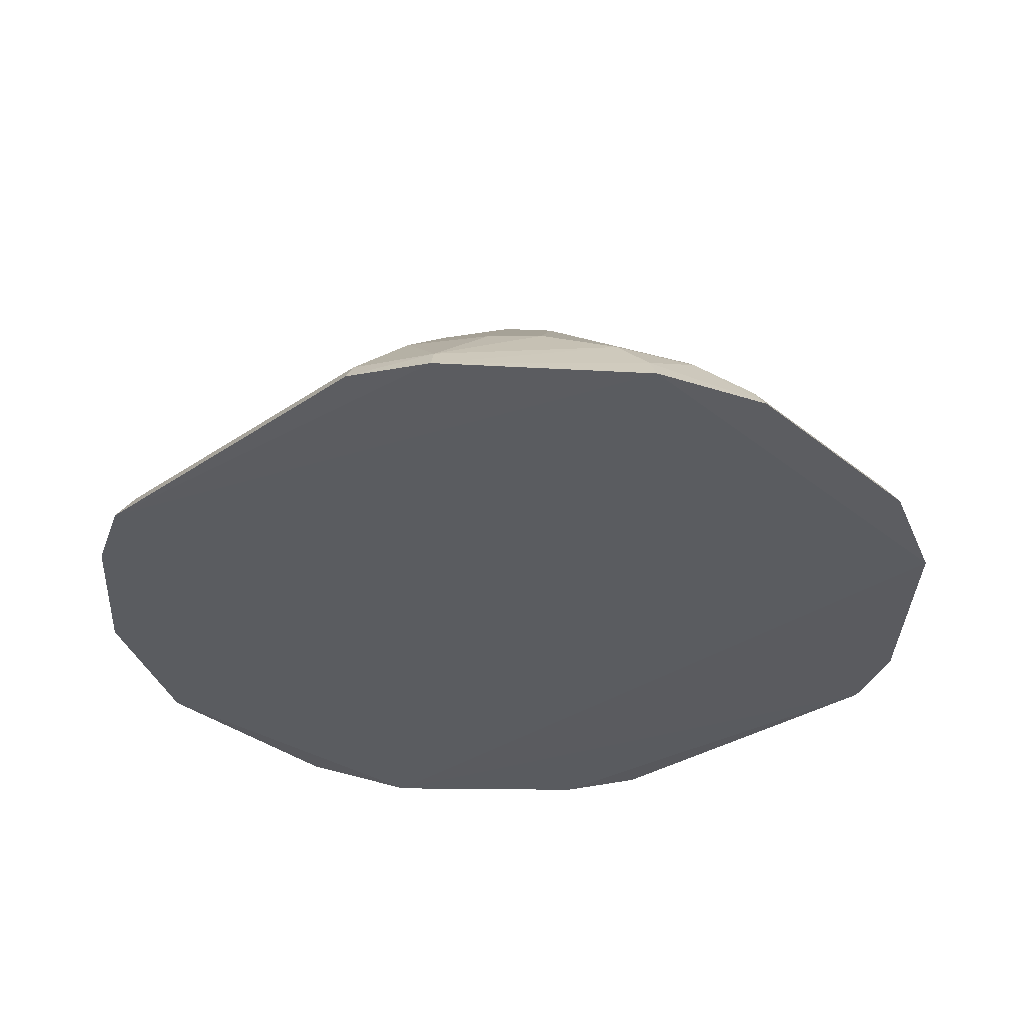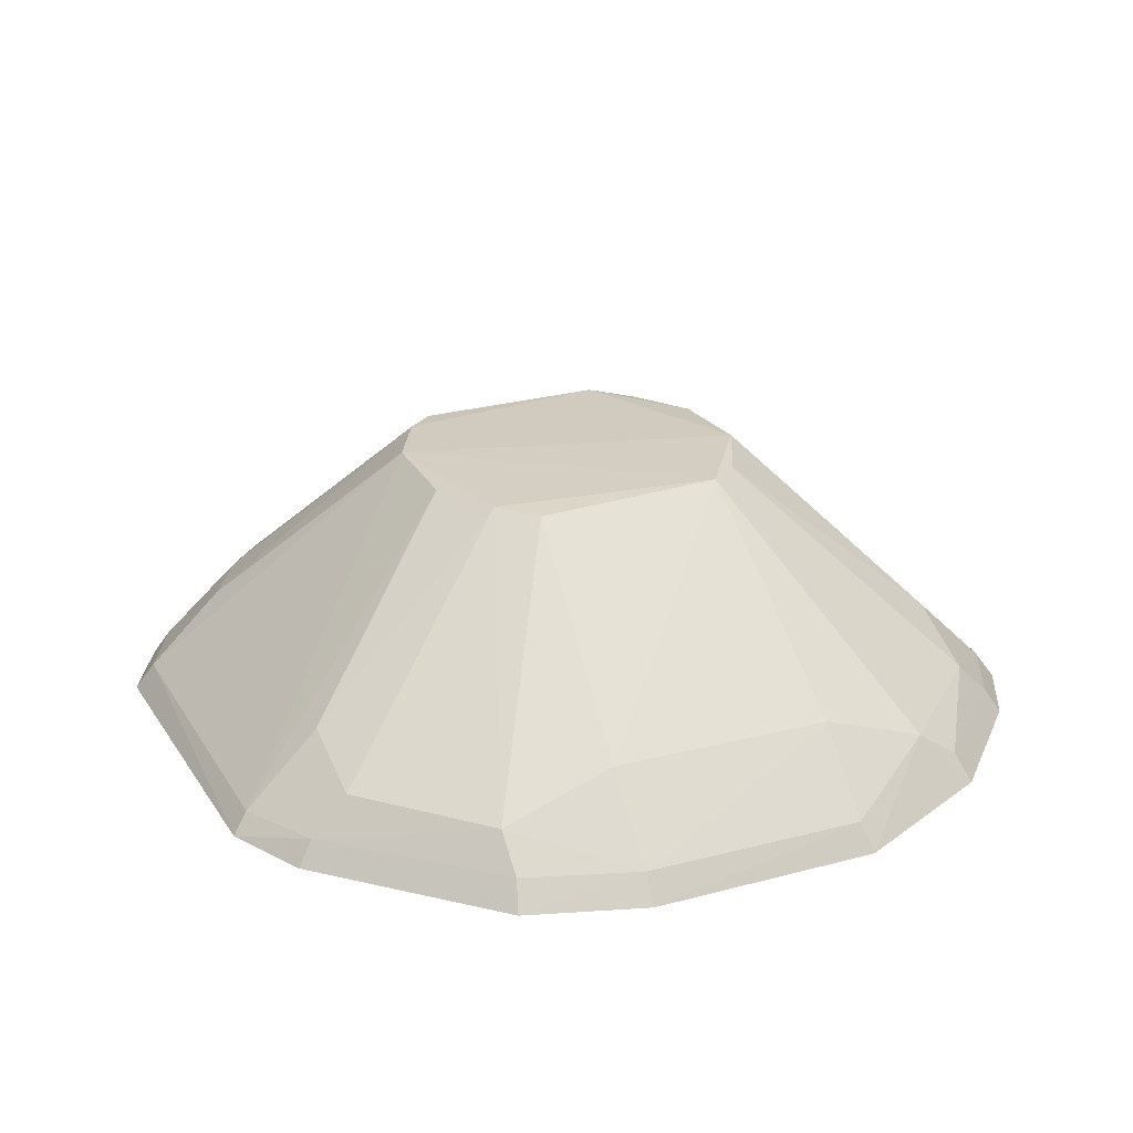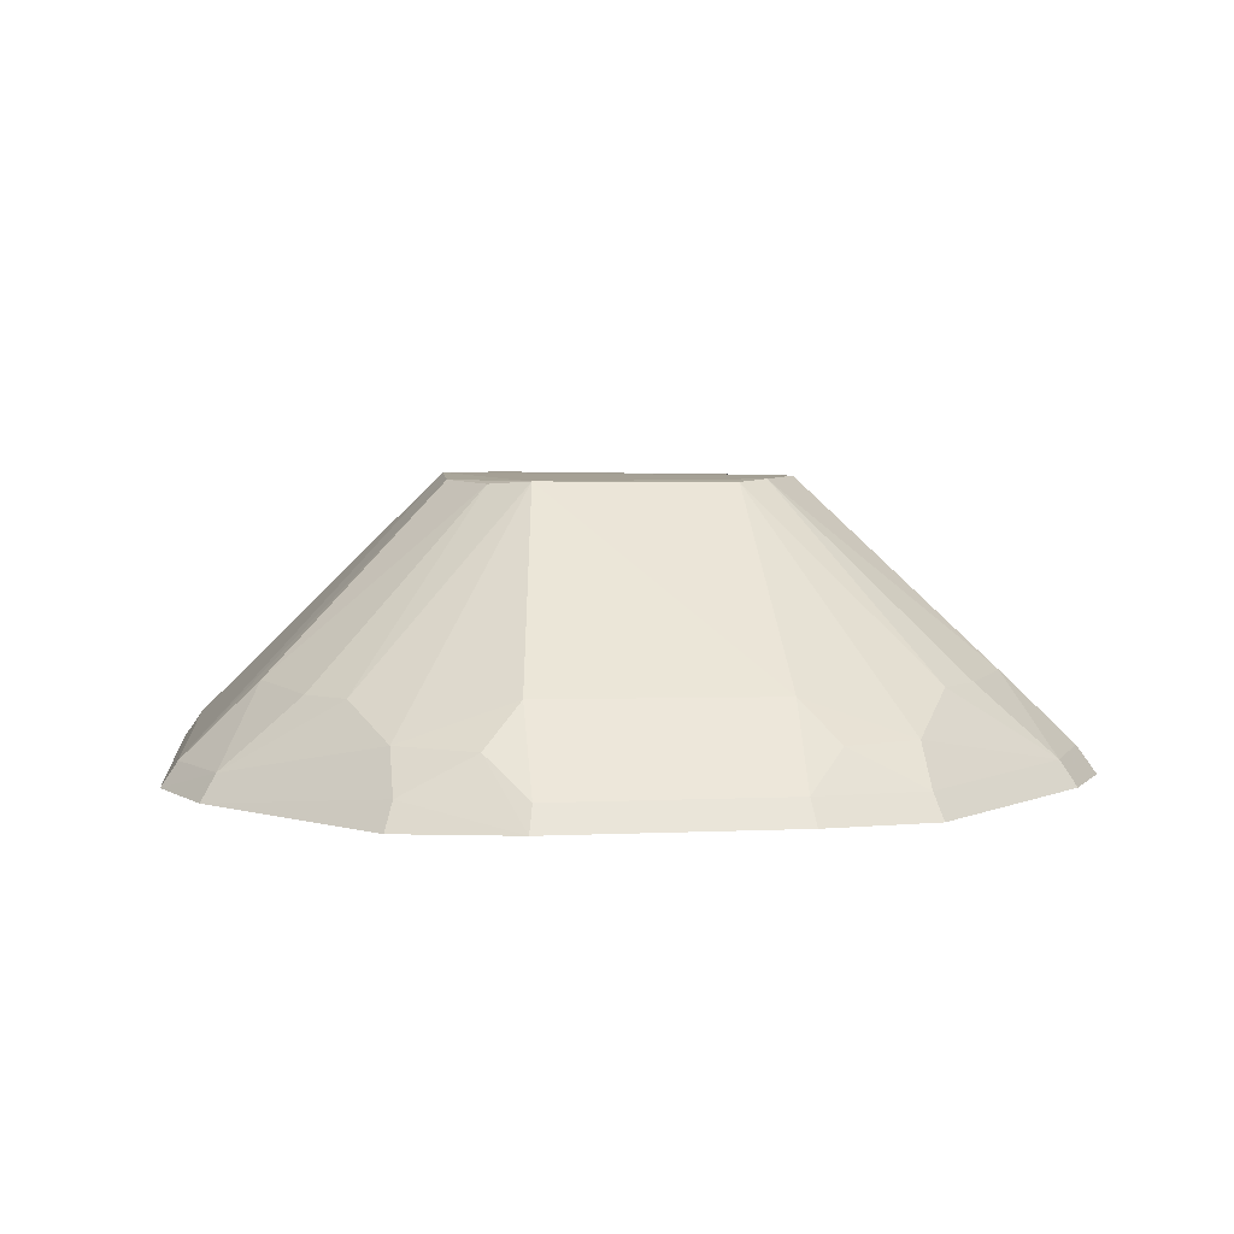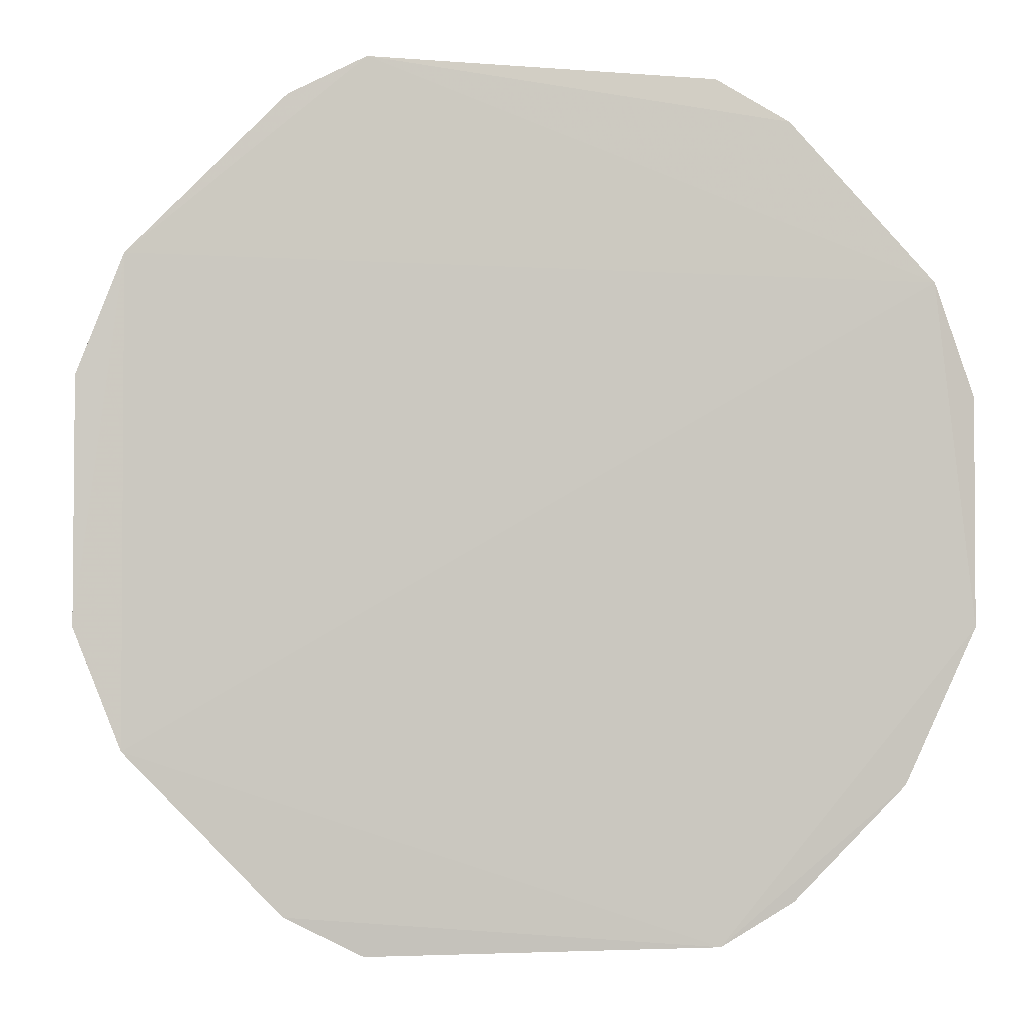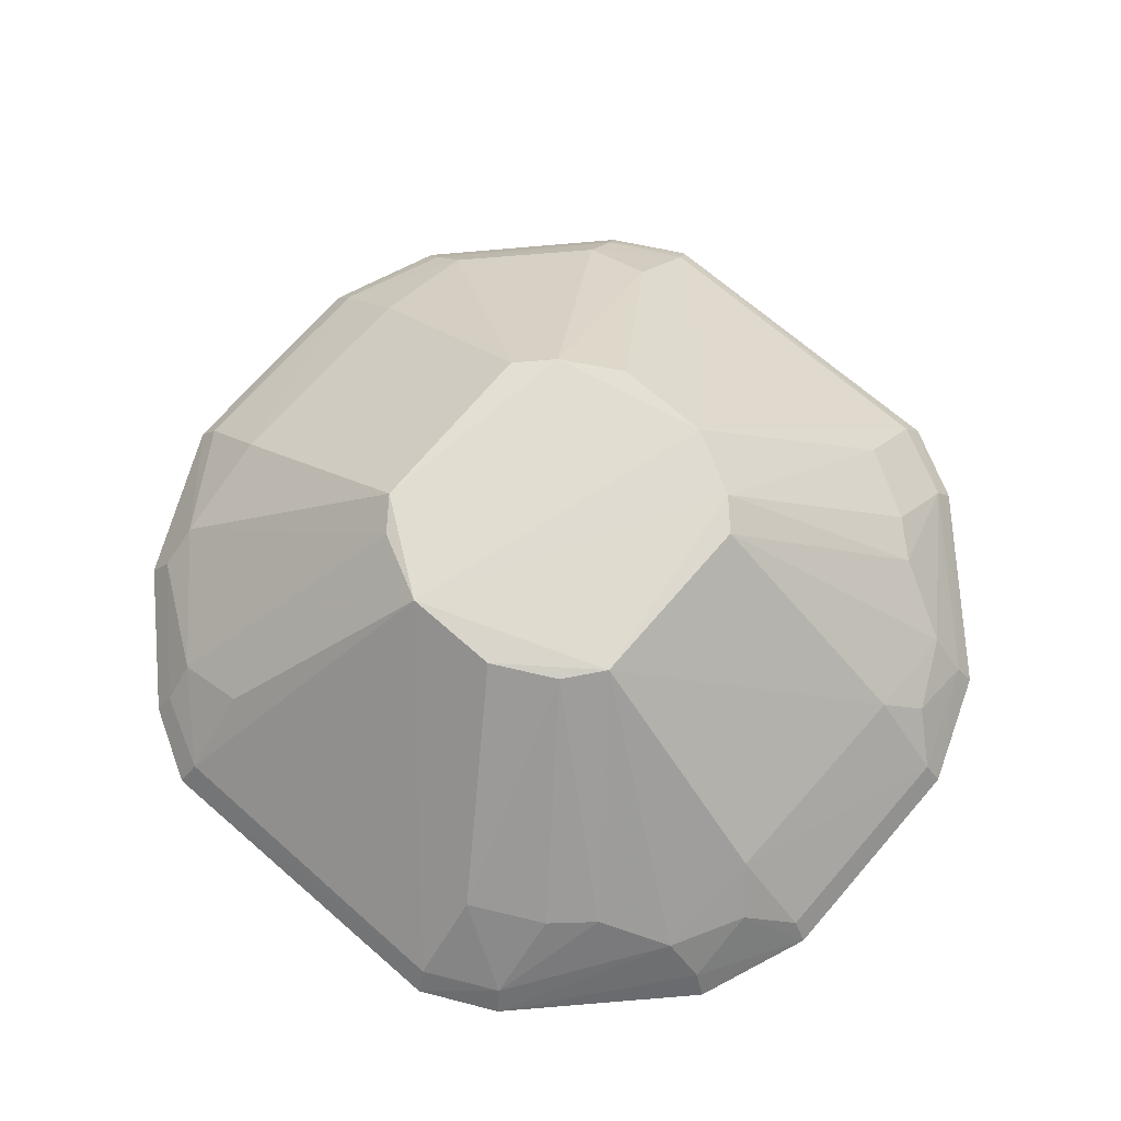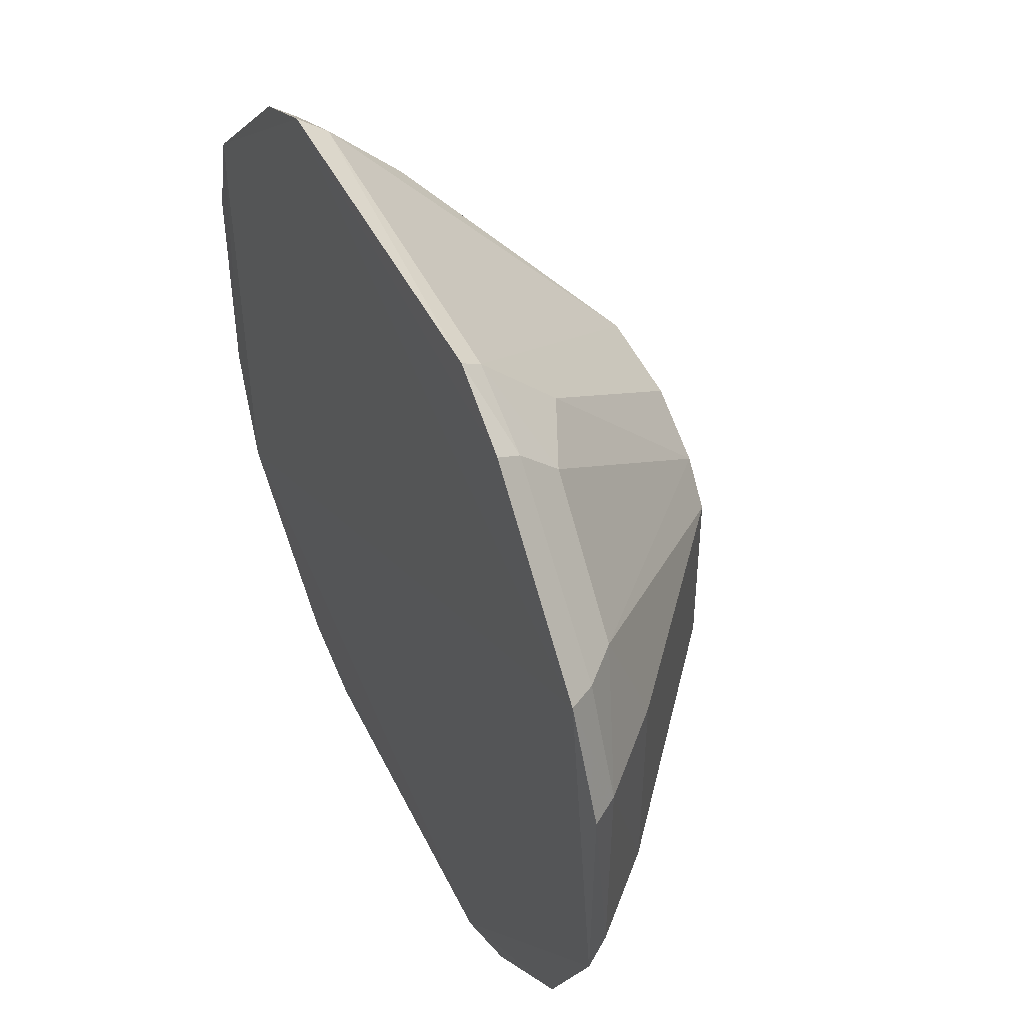
<metadata>
{"format":"obj","ext":"obj","renderer":"f3d","projection":"perspective","resolution":1024,"background":"white","views":[{"elev":-33.8,"azim":42.5,"up":"+Z"},{"elev":23.8,"azim":-114.2,"up":"+Z"},{"elev":5.3,"azim":83.9,"up":"+Z"},{"elev":-3.0,"azim":166.7,"up":"+Y"},{"elev":70.0,"azim":41.1,"up":"+Z"},{"elev":48.1,"azim":-115.8,"up":"+Y"}]}
</metadata>
<code>
v 0.0025 0.003393 0.07119
v 0.01122 -0.003053 0.06409
v 0.004064 0.01128 0.06405
v -0.01111 0.006055 0.06392
v -0.005133 -0.01119 0.06401
v 0.01004 -0.006057 0.06398
v -0.00497 0.0108 0.06466
v 0.01006 0.006085 0.06401
v -0.004341 -0.002504 0.07115
v 0.003292 -0.002393 0.07118
v 0.0007198 0.004343 0.0712
v -0.00514 0.0112 0.06412
v 0.008879 0.003006 0.06665
v 0.005761 0.007762 0.06655
v -0.01221 -0.003029 0.064
v 0.009662 -0.00396 0.06564
v -0.001789 -0.004313 0.07123
v 0.003869 0.0108 0.06476
v -0.00357 0.003445 0.07109
v -0.007126 0.01016 0.06403
v 0.01121 0.00307 0.06413
v 0.003242 0.002601 0.07115
v 0.006071 0.01022 0.06406
v 0.008735 0.005834 0.06564
v 0.003867 0.008857 0.06661
v -0.009833 0.00299 0.0666
v -0.009805 -0.006848 0.06476
v 0.00683 -0.006808 0.06648
v 0.009635 -0.00585 0.06466
v 0.008838 -0.003003 0.06667
v -0.001923 0.004382 0.0711
v -0.00694 0.009759 0.06466
v 0.01078 0.002972 0.06475
v 0.006731 0.006855 0.06656
v 0.005857 0.009822 0.0647
v -0.009883 -0.002883 0.06657
v -0.01223 0.003043 0.06401
v -0.009754 0.0059 0.06551
v -0.004485 0.002541 0.07101
v -0.01022 -0.007143 0.06404
v -0.006886 -0.008825 0.06557
v 0.008646 -0.005888 0.06567
v 0.00386 -0.008808 0.06659
v 0.01078 -0.002945 0.06472
v -0.004933 0.008865 0.06655
v 0.009666 0.003927 0.06566
v 0.009667 0.005901 0.06464
v -0.009774 -0.005761 0.06552
v -0.01173 0.003025 0.06471
v -0.01062 0.005887 0.06464
v -0.003648 -0.003389 0.07108
v -0.004902 -0.008777 0.0666
v -0.007122 -0.0101 0.06405
v 0.006081 -0.01015 0.06405
v 0.002465 -0.003408 0.07109
v -0.006868 0.008787 0.06565
v -0.01175 -0.002862 0.06469
v -0.004939 -0.01071 0.06471
v -0.006906 -0.009728 0.06464
v 0.005809 -0.009771 0.06471
v 0.004067 -0.01117 0.0641
v 0.005791 -0.007767 0.06646
v 0.0007872 -0.004309 0.07114
v 0.003877 -0.01076 0.06471
f 6 5 4
f 8 2 6
f 8 6 4
f 8 4 3
f 15 4 5
f 17 11 9
f 17 10 1
f 17 1 11
f 18 7 11
f 18 12 7
f 18 3 12
f 19 9 11
f 20 12 3
f 20 3 4
f 21 2 8
f 22 1 10
f 22 10 13
f 23 8 3
f 24 22 13
f 25 11 1
f 25 1 14
f 25 18 11
f 29 6 2
f 29 2 16
f 30 13 10
f 31 19 11
f 31 11 7
f 32 7 12
f 32 12 20
f 32 20 4
f 33 2 21
f 33 13 30
f 34 14 1
f 34 1 22
f 34 22 24
f 35 23 3
f 35 3 18
f 35 18 25
f 35 25 14
f 35 14 34
f 35 34 24
f 36 9 26
f 37 4 15
f 39 26 9
f 39 9 19
f 39 38 26
f 39 19 38
f 40 15 5
f 42 10 28
f 42 30 10
f 42 16 30
f 42 29 16
f 44 30 16
f 44 16 2
f 44 33 30
f 44 2 33
f 45 31 7
f 45 19 31
f 46 24 13
f 46 13 33
f 47 35 24
f 47 8 23
f 47 23 35
f 47 24 46
f 47 46 33
f 47 33 21
f 47 21 8
f 48 9 36
f 48 27 41
f 48 40 27
f 48 15 40
f 49 36 26
f 49 26 38
f 49 4 37
f 50 38 32
f 50 32 4
f 50 49 38
f 50 4 49
f 51 17 9
f 51 48 41
f 51 9 48
f 52 51 41
f 52 17 51
f 53 40 5
f 53 27 40
f 54 6 29
f 54 29 42
f 54 5 6
f 55 28 10
f 56 45 7
f 56 7 32
f 56 32 38
f 56 38 19
f 56 19 45
f 57 48 36
f 57 15 48
f 57 36 49
f 57 49 37
f 57 37 15
f 58 52 41
f 58 17 52
f 59 41 27
f 59 27 53
f 59 58 41
f 59 53 5
f 59 5 58
f 60 54 42
f 60 42 28
f 61 5 54
f 61 54 60
f 62 55 43
f 62 28 55
f 62 60 28
f 62 43 60
f 63 55 10
f 63 10 17
f 63 43 55
f 64 17 58
f 64 63 17
f 64 43 63
f 64 58 5
f 64 5 61
f 64 61 60
f 64 60 43

</code>
